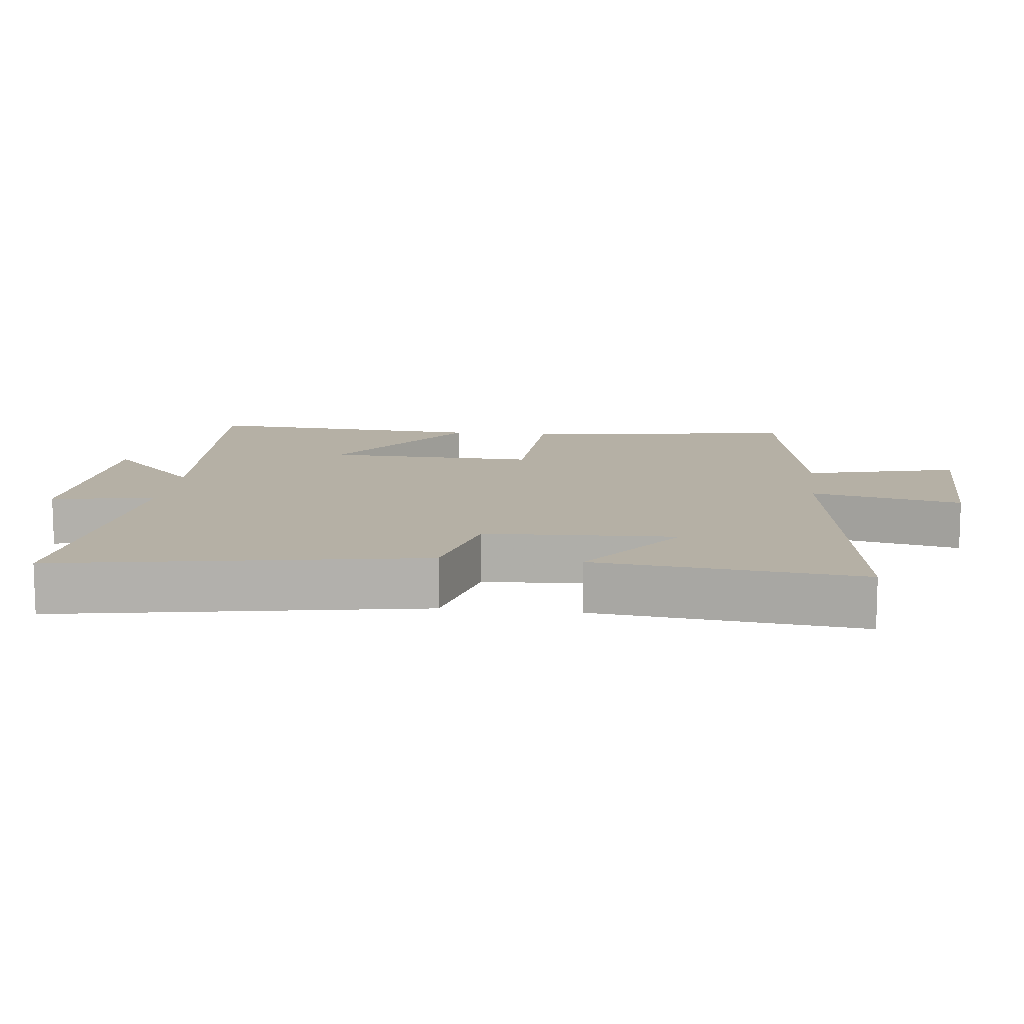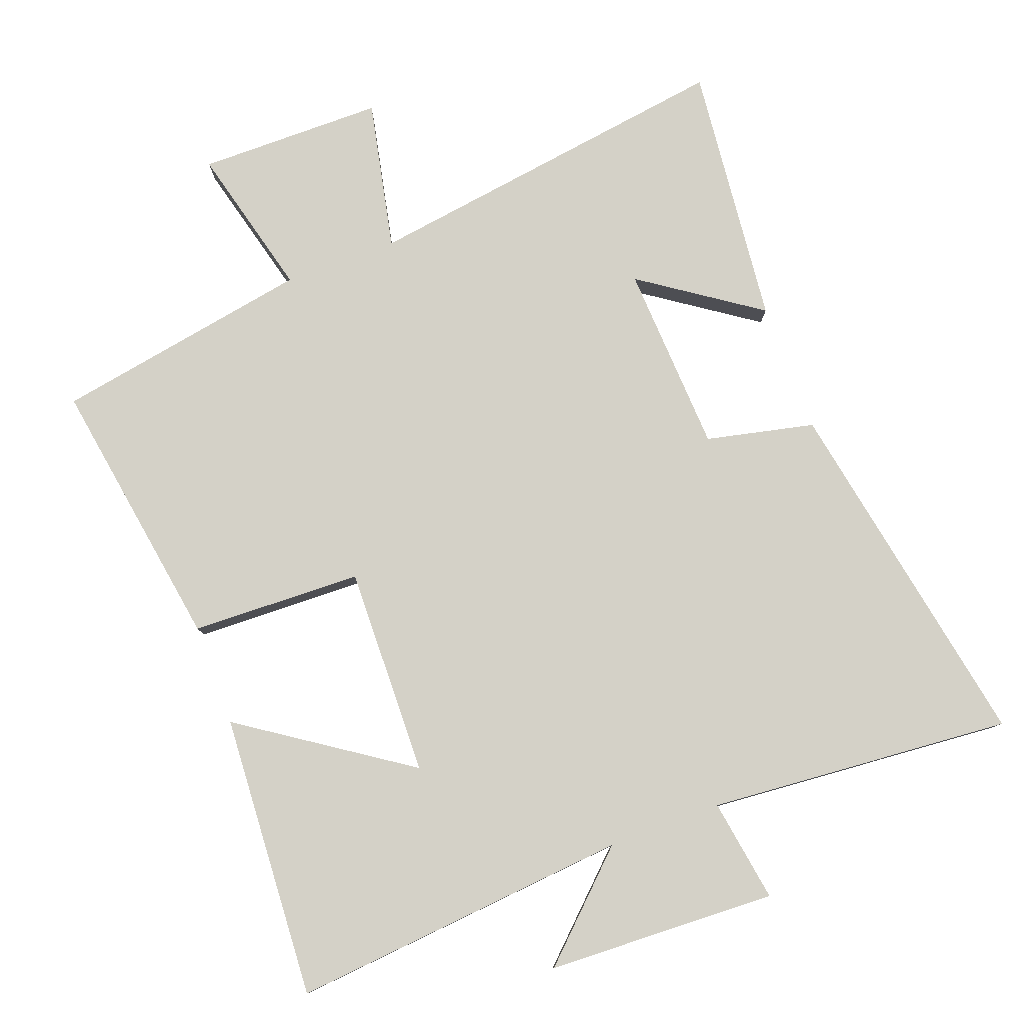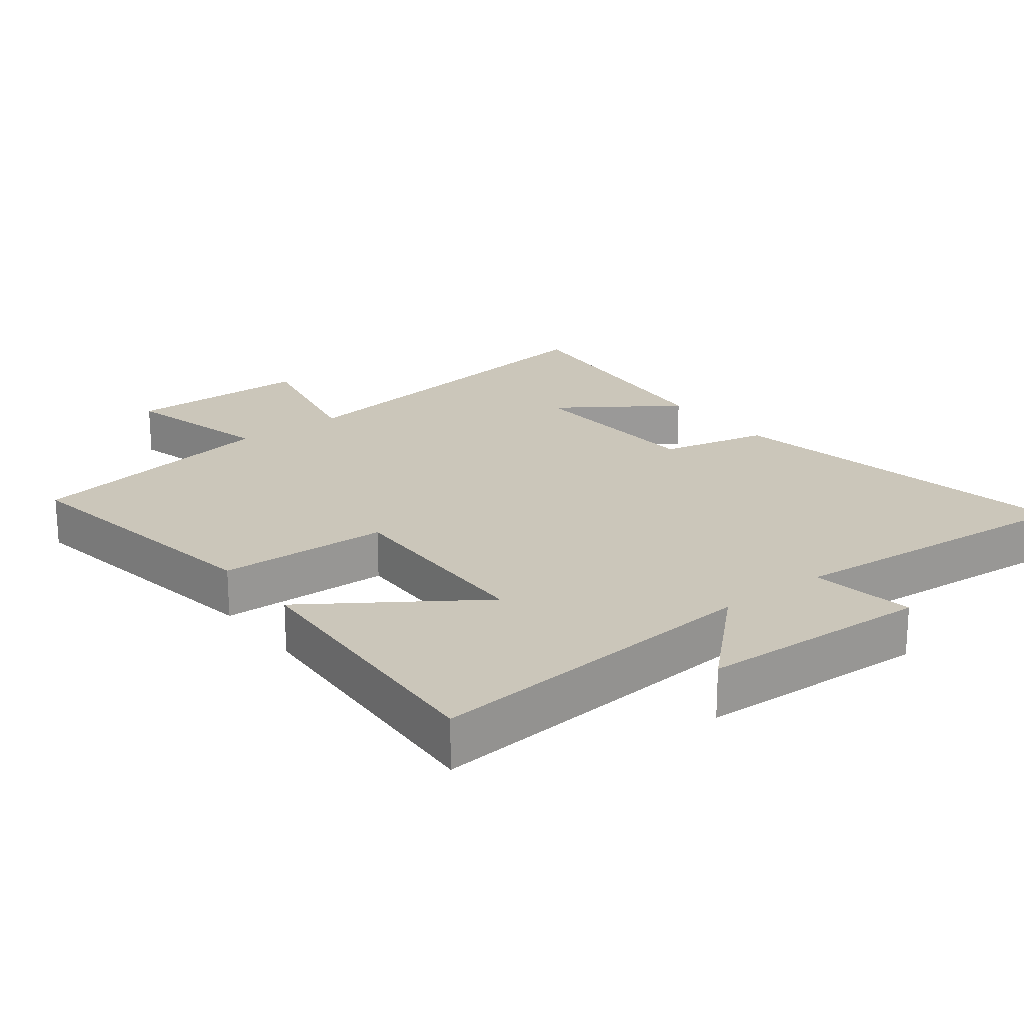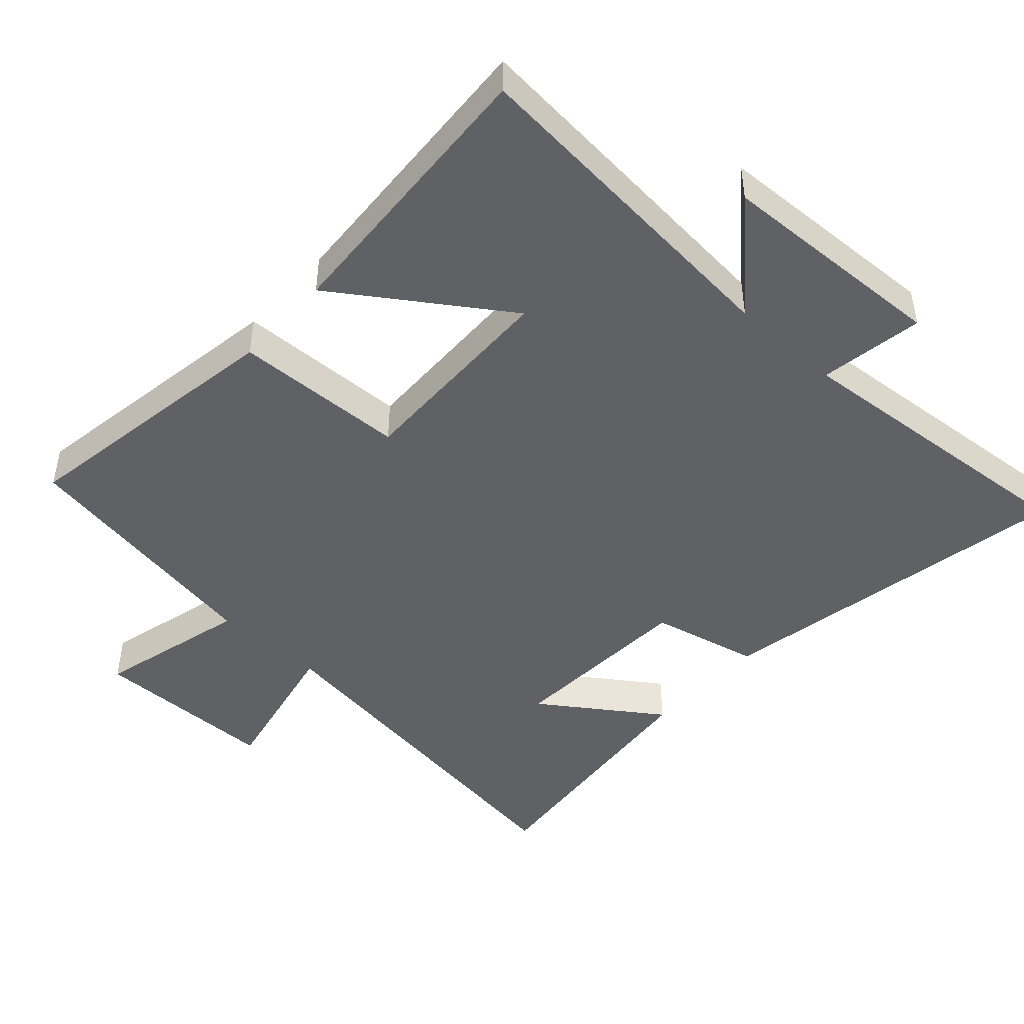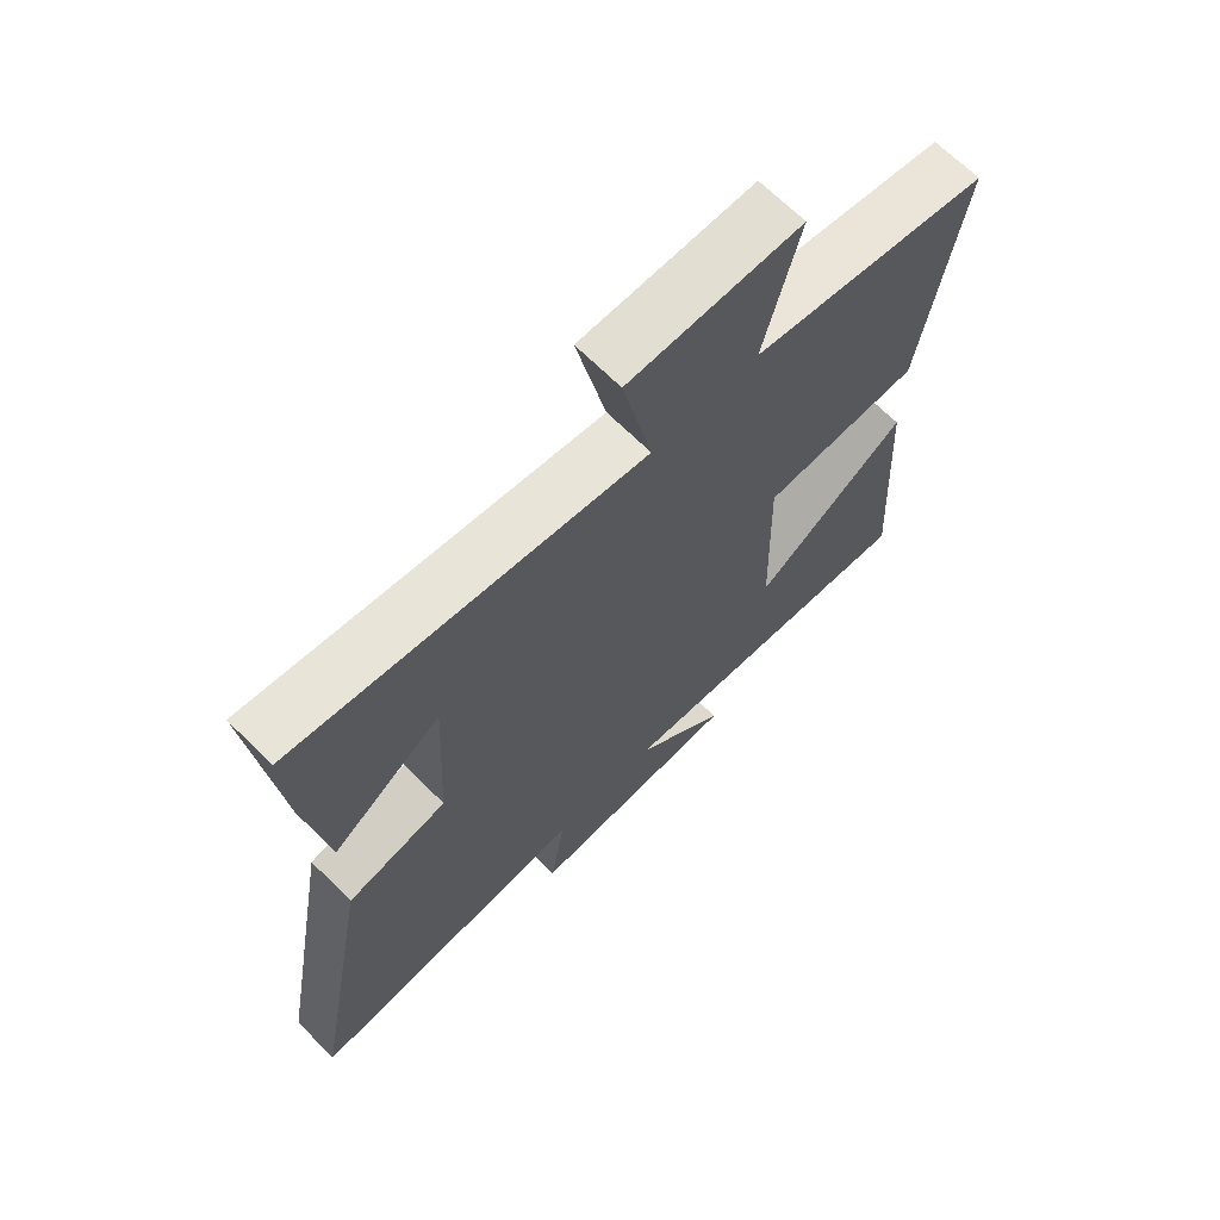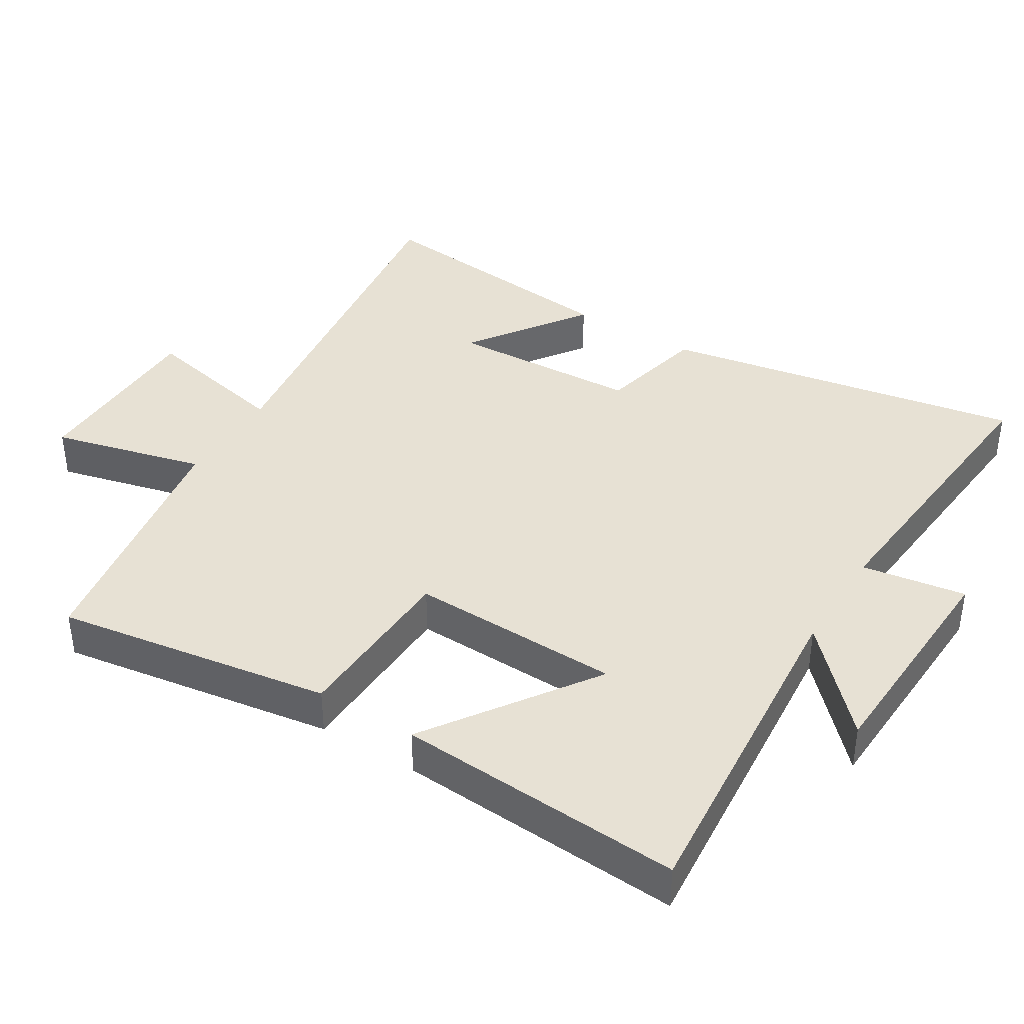
<metadata>
{"format":"obj","ext":"obj","renderer":"f3d","projection":"perspective","resolution":1024,"background":"white","views":[{"elev":11.7,"azim":-83.0,"up":"+Y"},{"elev":79.8,"azim":159.5,"up":"+Y"},{"elev":21.2,"azim":142.4,"up":"+Y"},{"elev":-46.2,"azim":137.8,"up":"+Y"},{"elev":67.6,"azim":-45.1,"up":"+Z"},{"elev":39.4,"azim":121.9,"up":"+Y"}]}
</metadata>
<code>
v -0.597 0.07 -0.537
v -0.5 0.07 -0.005
v -0.34 0.07 0.031
v -0.326 0.07 0.311
v -0.5 0.07 0.191
v -0.54 0.07 0.579
v 0.013 0.07 0.5
v -0.034 0.07 0.722
v 0.24 0.07 0.724
v 0.183 0.07 0.5
v 0.564 0.07 0.433
v 0.5 0.07 0.028
v 0.247 0.07 0.02
v 0.255 0.07 -0.29
v 0.5 0.07 -0.124
v 0.526 0.07 -0.545
v 0.023 0.07 -0.5
v 0.169 0.07 -0.639
v -0.171 0.07 -0.653
v -0.147 0.07 -0.5
v -0.597 0 -0.537
v -0.5 0 -0.005
v -0.34 0 0.031
v -0.326 0 0.311
v -0.5 0 0.191
v -0.54 0 0.579
v 0.013 0 0.5
v -0.034 0 0.722
v 0.24 0 0.724
v 0.183 0 0.5
v 0.564 0 0.433
v 0.5 0 0.028
v 0.247 0 0.02
v 0.255 0 -0.29
v 0.5 0 -0.124
v 0.526 0 -0.545
v 0.023 0 -0.5
v 0.169 0 -0.639
v -0.171 0 -0.653
v -0.147 0 -0.5
f 17 18 19 20
f 14 15 16 17
f 13 14 17 20
f 10 11 12 13
f 10 13 20 1
f 7 8 9 10
f 4 5 6
f 4 6 7
f 3 4 7 10
f 1 2 3
f 1 3 10
f 40 39 38 37
f 37 36 35 34
f 40 37 34 33
f 33 32 31 30
f 21 40 33 30
f 30 29 28 27
f 26 25 24
f 27 26 24
f 30 27 24 23
f 23 22 21
f 30 23 21
f 1 21 22 2
f 2 22 23 3
f 3 23 24 4
f 4 24 25 5
f 5 25 26 6
f 6 26 27 7
f 7 27 28 8
f 8 28 29 9
f 9 29 30 10
f 10 30 31 11
f 11 31 32 12
f 12 32 33 13
f 13 33 34 14
f 14 34 35 15
f 15 35 36 16
f 16 36 37 17
f 17 37 38 18
f 18 38 39 19
f 19 39 40 20
f 20 40 21 1

</code>
